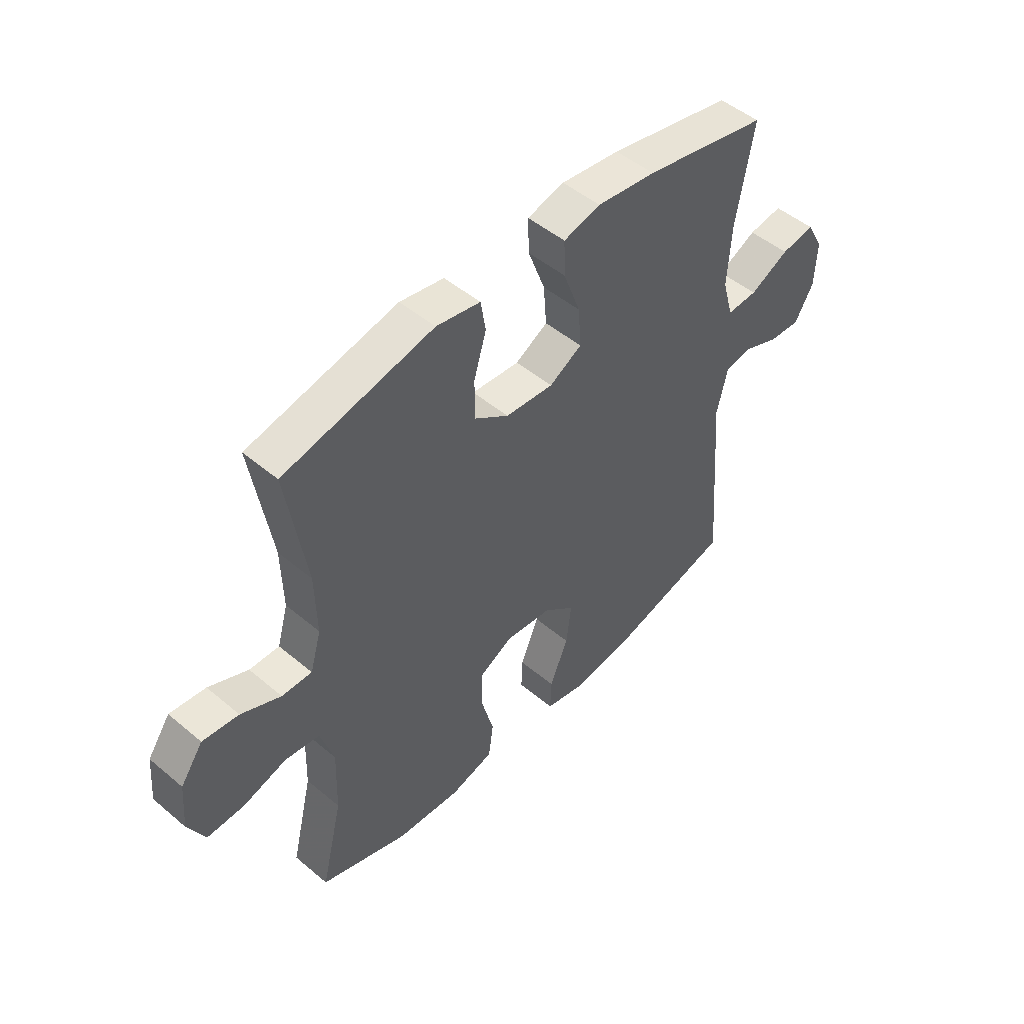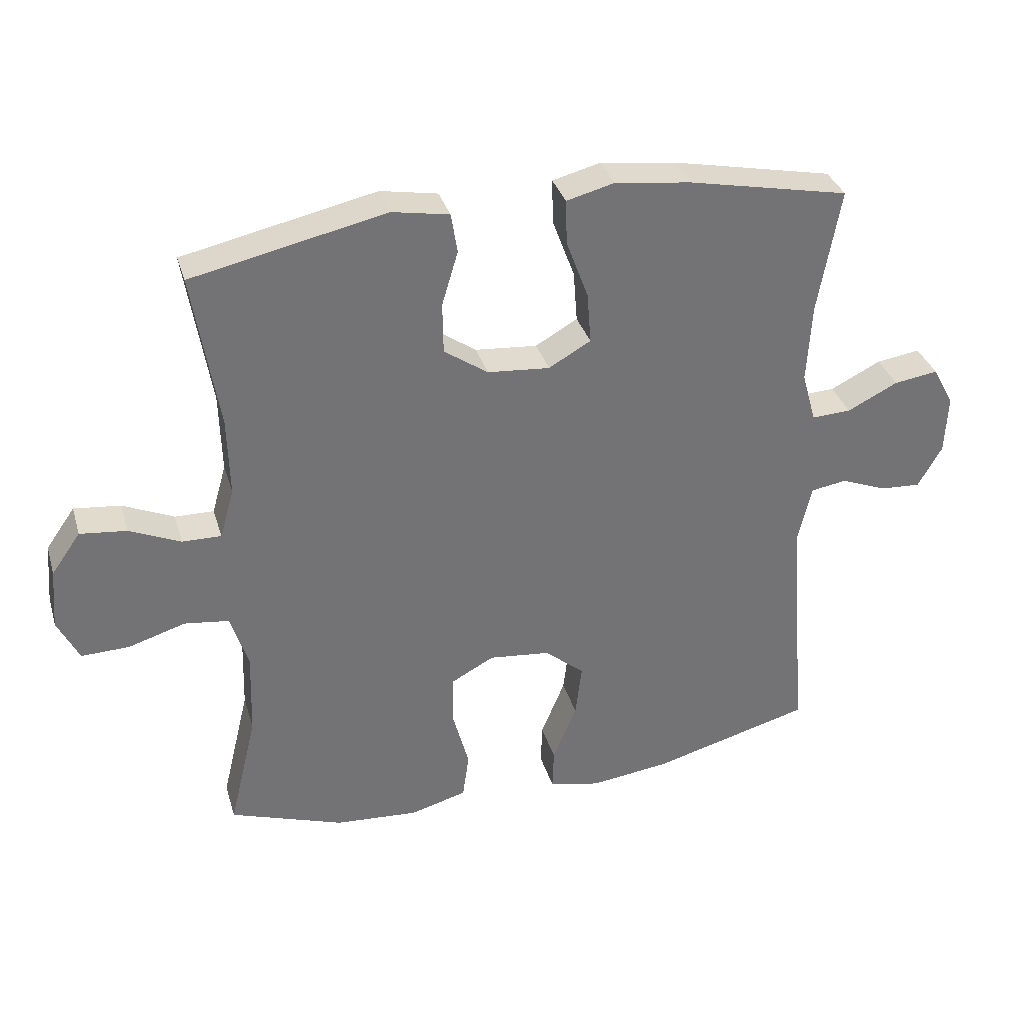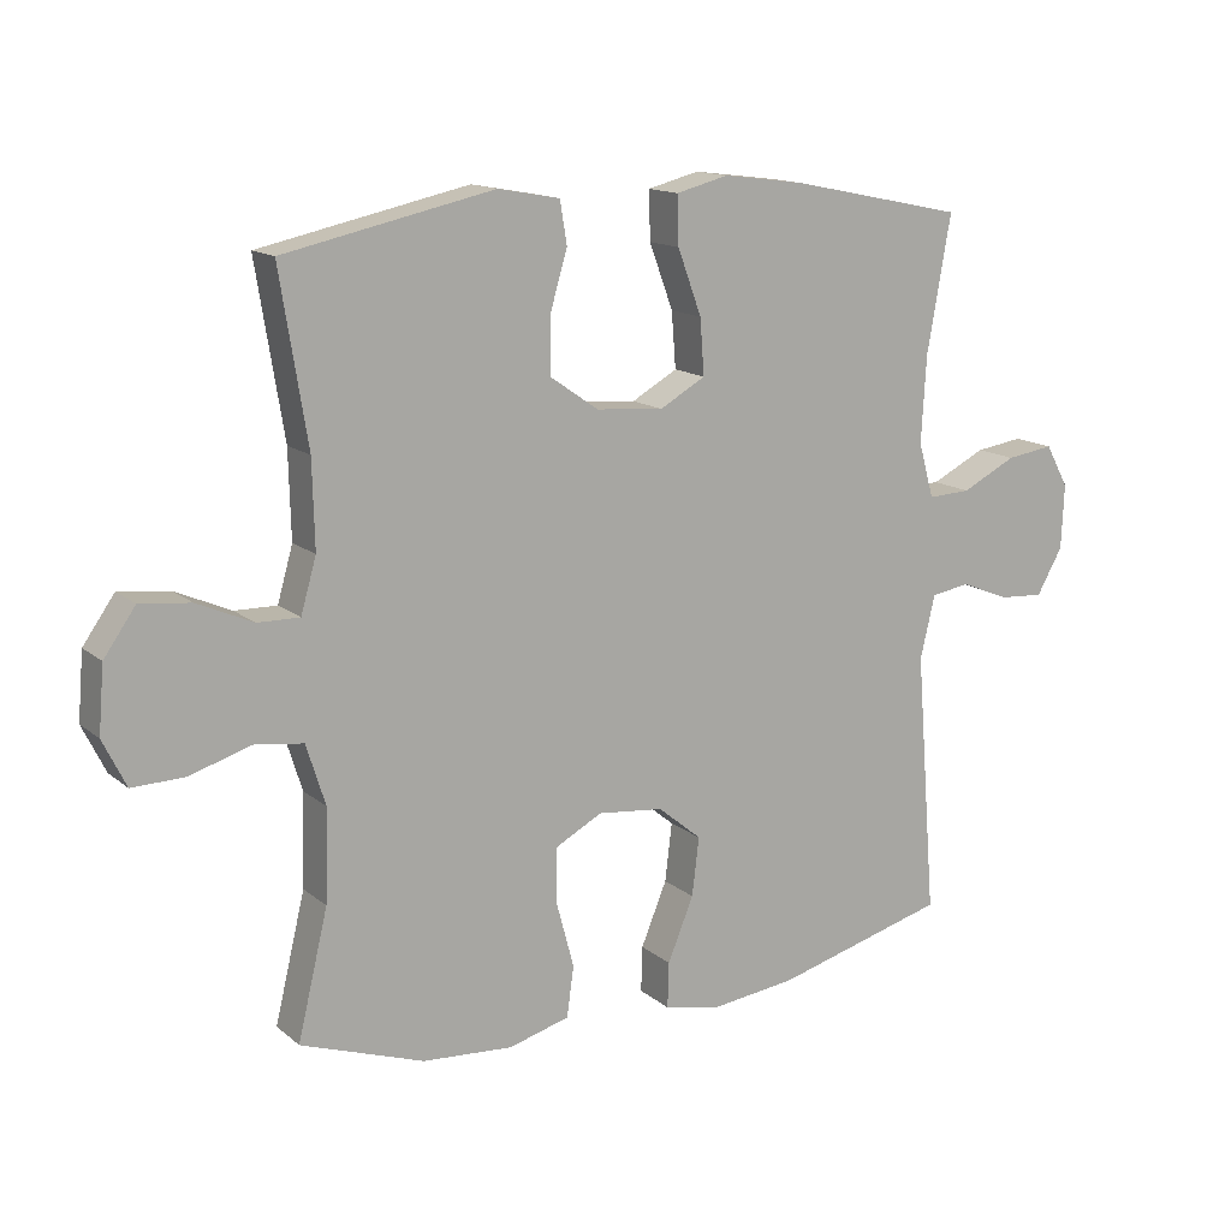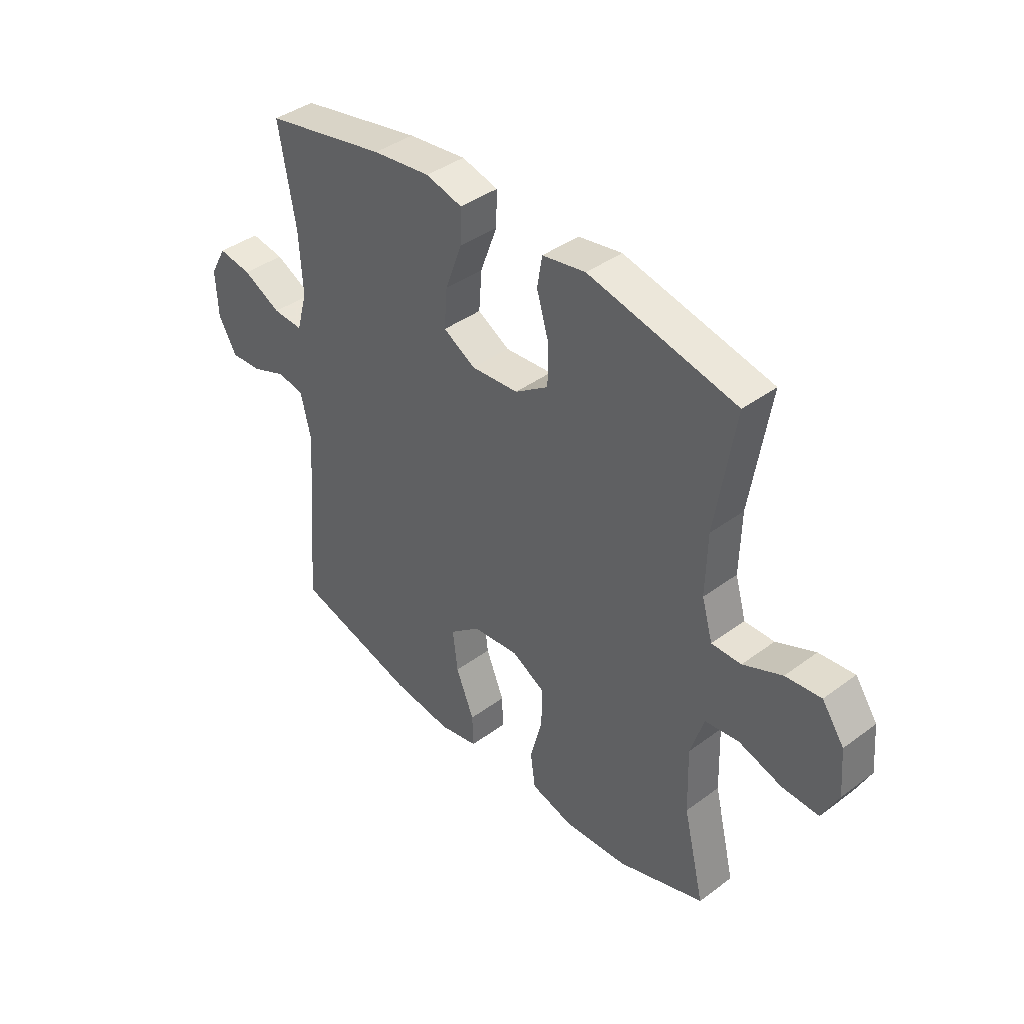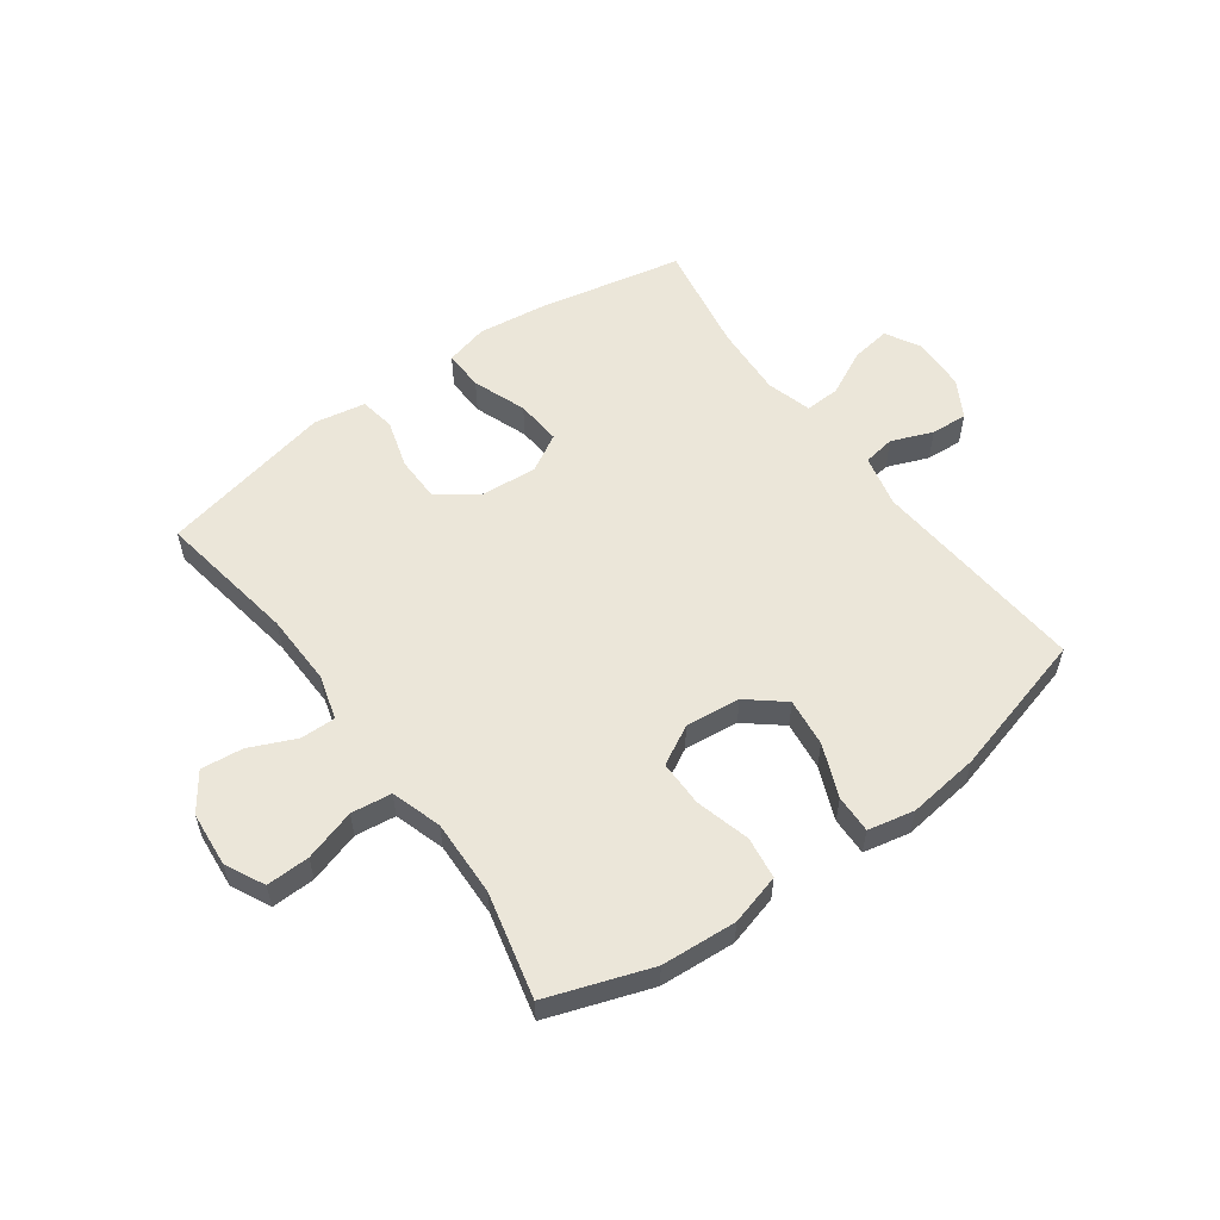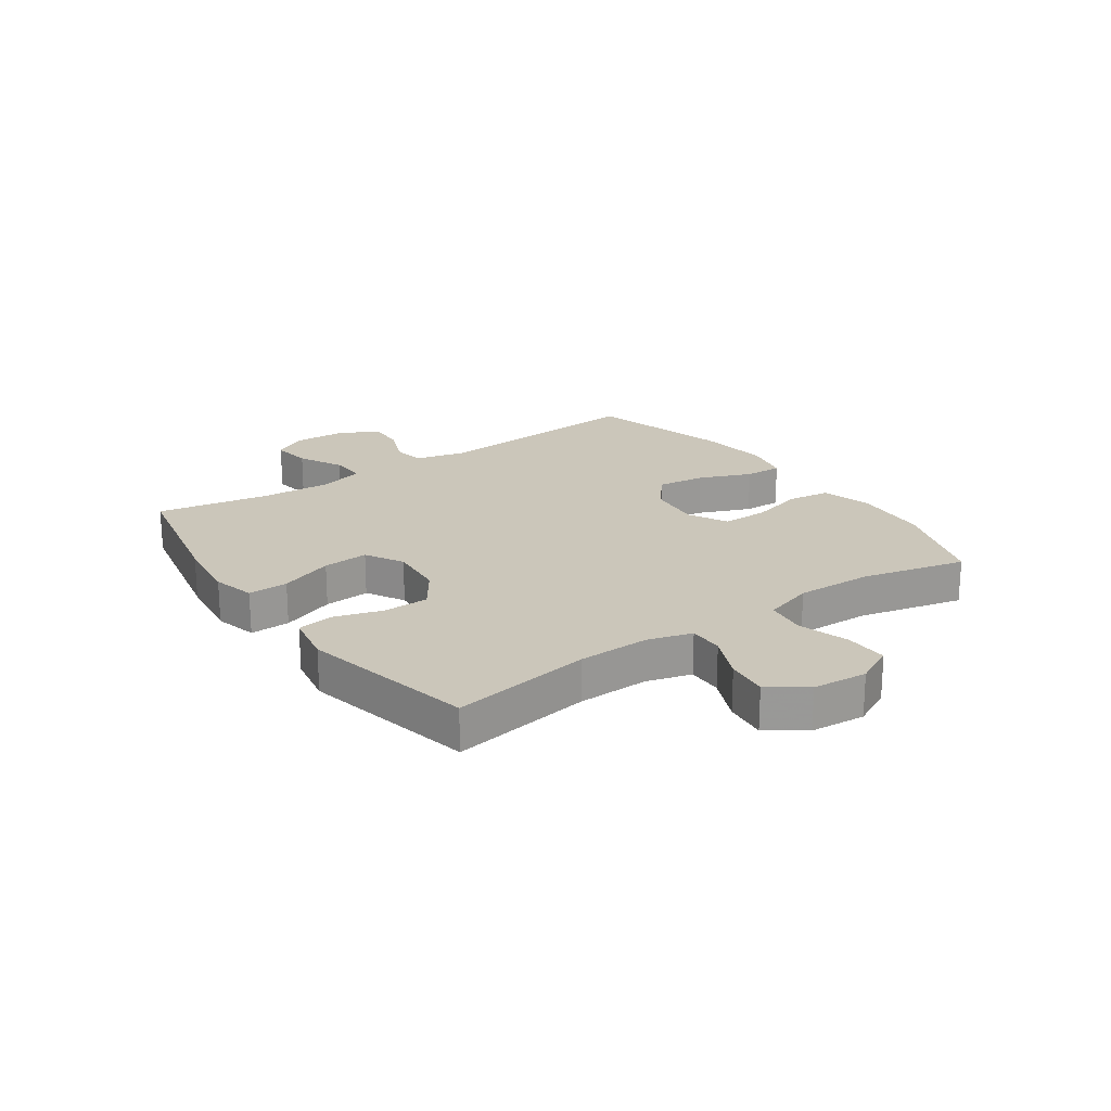
<metadata>
{"format":"obj","ext":"obj","renderer":"f3d","projection":"perspective","resolution":1024,"background":"white","views":[{"elev":49.2,"azim":132.9,"up":"+Z"},{"elev":34.2,"azim":164.1,"up":"+Z"},{"elev":14.2,"azim":149.2,"up":"+Z"},{"elev":40.5,"azim":47.8,"up":"+Z"},{"elev":56.1,"azim":144.0,"up":"+Y"},{"elev":21.2,"azim":55.1,"up":"+Y"}]}
</metadata>
<code>
v 0.5 0.07 -0.5
v 0.324 0.07 -0.561
v 0.195 0.07 -0.57
v 0.108 0.07 -0.546
v 0.098 0.07 -0.474
v 0.123 0.07 -0.381
v 0.123 0.07 -0.302
v 0.056 0.07 -0.266
v -0.038 0.07 -0.276
v -0.1 0.07 -0.327
v -0.09 0.07 -0.41
v -0.053 0.07 -0.5
v -0.051 0.07 -0.565
v -0.13 0.07 -0.582
v -0.253 0.07 -0.567
v -0.5 0.07 -0.5
v -0.47 0.07 -0.126
v -0.491 0.07 -0.036
v -0.546 0.07 -0.027
v -0.617 0.07 -0.055
v -0.68 0.07 -0.059
v -0.717 0.07 0.006
v -0.721 0.07 0.098
v -0.688 0.07 0.158
v -0.62 0.07 0.148
v -0.542 0.07 0.109
v -0.481 0.07 0.106
v -0.459 0.07 0.184
v -0.466 0.07 0.307
v -0.5 0.07 0.5
v -0.252 0.07 0.551
v -0.134 0.07 0.566
v -0.06 0.07 0.547
v -0.062 0.07 0.478
v -0.096 0.07 0.386
v -0.102 0.07 0.307
v -0.037 0.07 0.27
v 0.059 0.07 0.278
v 0.127 0.07 0.325
v 0.128 0.07 0.404
v 0.103 0.07 0.488
v 0.113 0.07 0.549
v 0.201 0.07 0.565
v 0.5 0.07 0.5
v 0.461 0.07 0.258
v 0.458 0.07 0.135
v 0.48 0.07 0.058
v 0.54 0.07 0.059
v 0.619 0.07 0.094
v 0.691 0.07 0.102
v 0.736 0.07 0.038
v 0.744 0.07 -0.056
v 0.711 0.07 -0.123
v 0.637 0.07 -0.121
v 0.549 0.07 -0.094
v 0.48 0.07 -0.103
v 0.453 0.07 -0.189
v 0.457 0.07 -0.32
v 0.5 0 -0.5
v 0.324 0 -0.561
v 0.195 0 -0.57
v 0.108 0 -0.546
v 0.098 0 -0.474
v 0.123 0 -0.381
v 0.123 0 -0.302
v 0.056 0 -0.266
v -0.038 0 -0.276
v -0.1 0 -0.327
v -0.09 0 -0.41
v -0.053 0 -0.5
v -0.051 0 -0.565
v -0.13 0 -0.582
v -0.253 0 -0.567
v -0.5 0 -0.5
v -0.47 0 -0.126
v -0.491 0 -0.036
v -0.546 0 -0.027
v -0.617 0 -0.055
v -0.68 0 -0.059
v -0.717 0 0.006
v -0.721 0 0.098
v -0.688 0 0.158
v -0.62 0 0.148
v -0.542 0 0.109
v -0.481 0 0.106
v -0.459 0 0.184
v -0.466 0 0.307
v -0.5 0 0.5
v -0.252 0 0.551
v -0.134 0 0.566
v -0.06 0 0.547
v -0.062 0 0.478
v -0.096 0 0.386
v -0.102 0 0.307
v -0.037 0 0.27
v 0.059 0 0.278
v 0.127 0 0.325
v 0.128 0 0.404
v 0.103 0 0.488
v 0.113 0 0.549
v 0.201 0 0.565
v 0.5 0 0.5
v 0.461 0 0.258
v 0.458 0 0.135
v 0.48 0 0.058
v 0.54 0 0.059
v 0.619 0 0.094
v 0.691 0 0.102
v 0.736 0 0.038
v 0.744 0 -0.056
v 0.711 0 -0.123
v 0.637 0 -0.121
v 0.549 0 -0.094
v 0.48 0 -0.103
v 0.453 0 -0.189
v 0.457 0 -0.32
f 52 53 54 55
f 52 55 56
f 51 52 56
f 48 49 50 51
f 47 48 51 56
f 46 47 56 57
f 42 43 44 45
f 40 41 42 45
f 39 40 45 46
f 38 39 46 57
f 32 33 34 35
f 32 35 36
f 29 30 31 32
f 28 29 32 36
f 27 28 36 37
f 23 24 25 26
f 23 26 27
f 22 23 27
f 19 20 21 22
f 18 19 22 27
f 17 18 27 37
f 11 12 13 14
f 10 11 14 15
f 3 4 5 6
f 3 6 7
f 58 1 2 3
f 58 3 7
f 57 58 7 8
f 38 57 8 9
f 37 38 9 10
f 16 17 37
f 10 15 16 37
f 113 112 111 110
f 114 113 110
f 114 110 109
f 109 108 107 106
f 114 109 106 105
f 115 114 105 104
f 103 102 101 100
f 103 100 99 98
f 104 103 98 97
f 115 104 97 96
f 93 92 91 90
f 94 93 90
f 90 89 88 87
f 94 90 87 86
f 95 94 86 85
f 84 83 82 81
f 85 84 81
f 85 81 80
f 80 79 78 77
f 85 80 77 76
f 95 85 76 75
f 72 71 70 69
f 73 72 69 68
f 64 63 62 61
f 65 64 61
f 61 60 59 116
f 65 61 116
f 66 65 116 115
f 67 66 115 96
f 68 67 96 95
f 95 75 74
f 95 74 73 68
f 1 59 60 2
f 2 60 61 3
f 3 61 62 4
f 4 62 63 5
f 5 63 64 6
f 6 64 65 7
f 7 65 66 8
f 8 66 67 9
f 9 67 68 10
f 10 68 69 11
f 11 69 70 12
f 12 70 71 13
f 13 71 72 14
f 14 72 73 15
f 15 73 74 16
f 16 74 75 17
f 17 75 76 18
f 18 76 77 19
f 19 77 78 20
f 20 78 79 21
f 21 79 80 22
f 22 80 81 23
f 23 81 82 24
f 24 82 83 25
f 25 83 84 26
f 26 84 85 27
f 27 85 86 28
f 28 86 87 29
f 29 87 88 30
f 30 88 89 31
f 31 89 90 32
f 32 90 91 33
f 33 91 92 34
f 34 92 93 35
f 35 93 94 36
f 36 94 95 37
f 37 95 96 38
f 38 96 97 39
f 39 97 98 40
f 40 98 99 41
f 41 99 100 42
f 42 100 101 43
f 43 101 102 44
f 44 102 103 45
f 45 103 104 46
f 46 104 105 47
f 47 105 106 48
f 48 106 107 49
f 49 107 108 50
f 50 108 109 51
f 51 109 110 52
f 52 110 111 53
f 53 111 112 54
f 54 112 113 55
f 55 113 114 56
f 56 114 115 57
f 57 115 116 58
f 58 116 59 1

</code>
